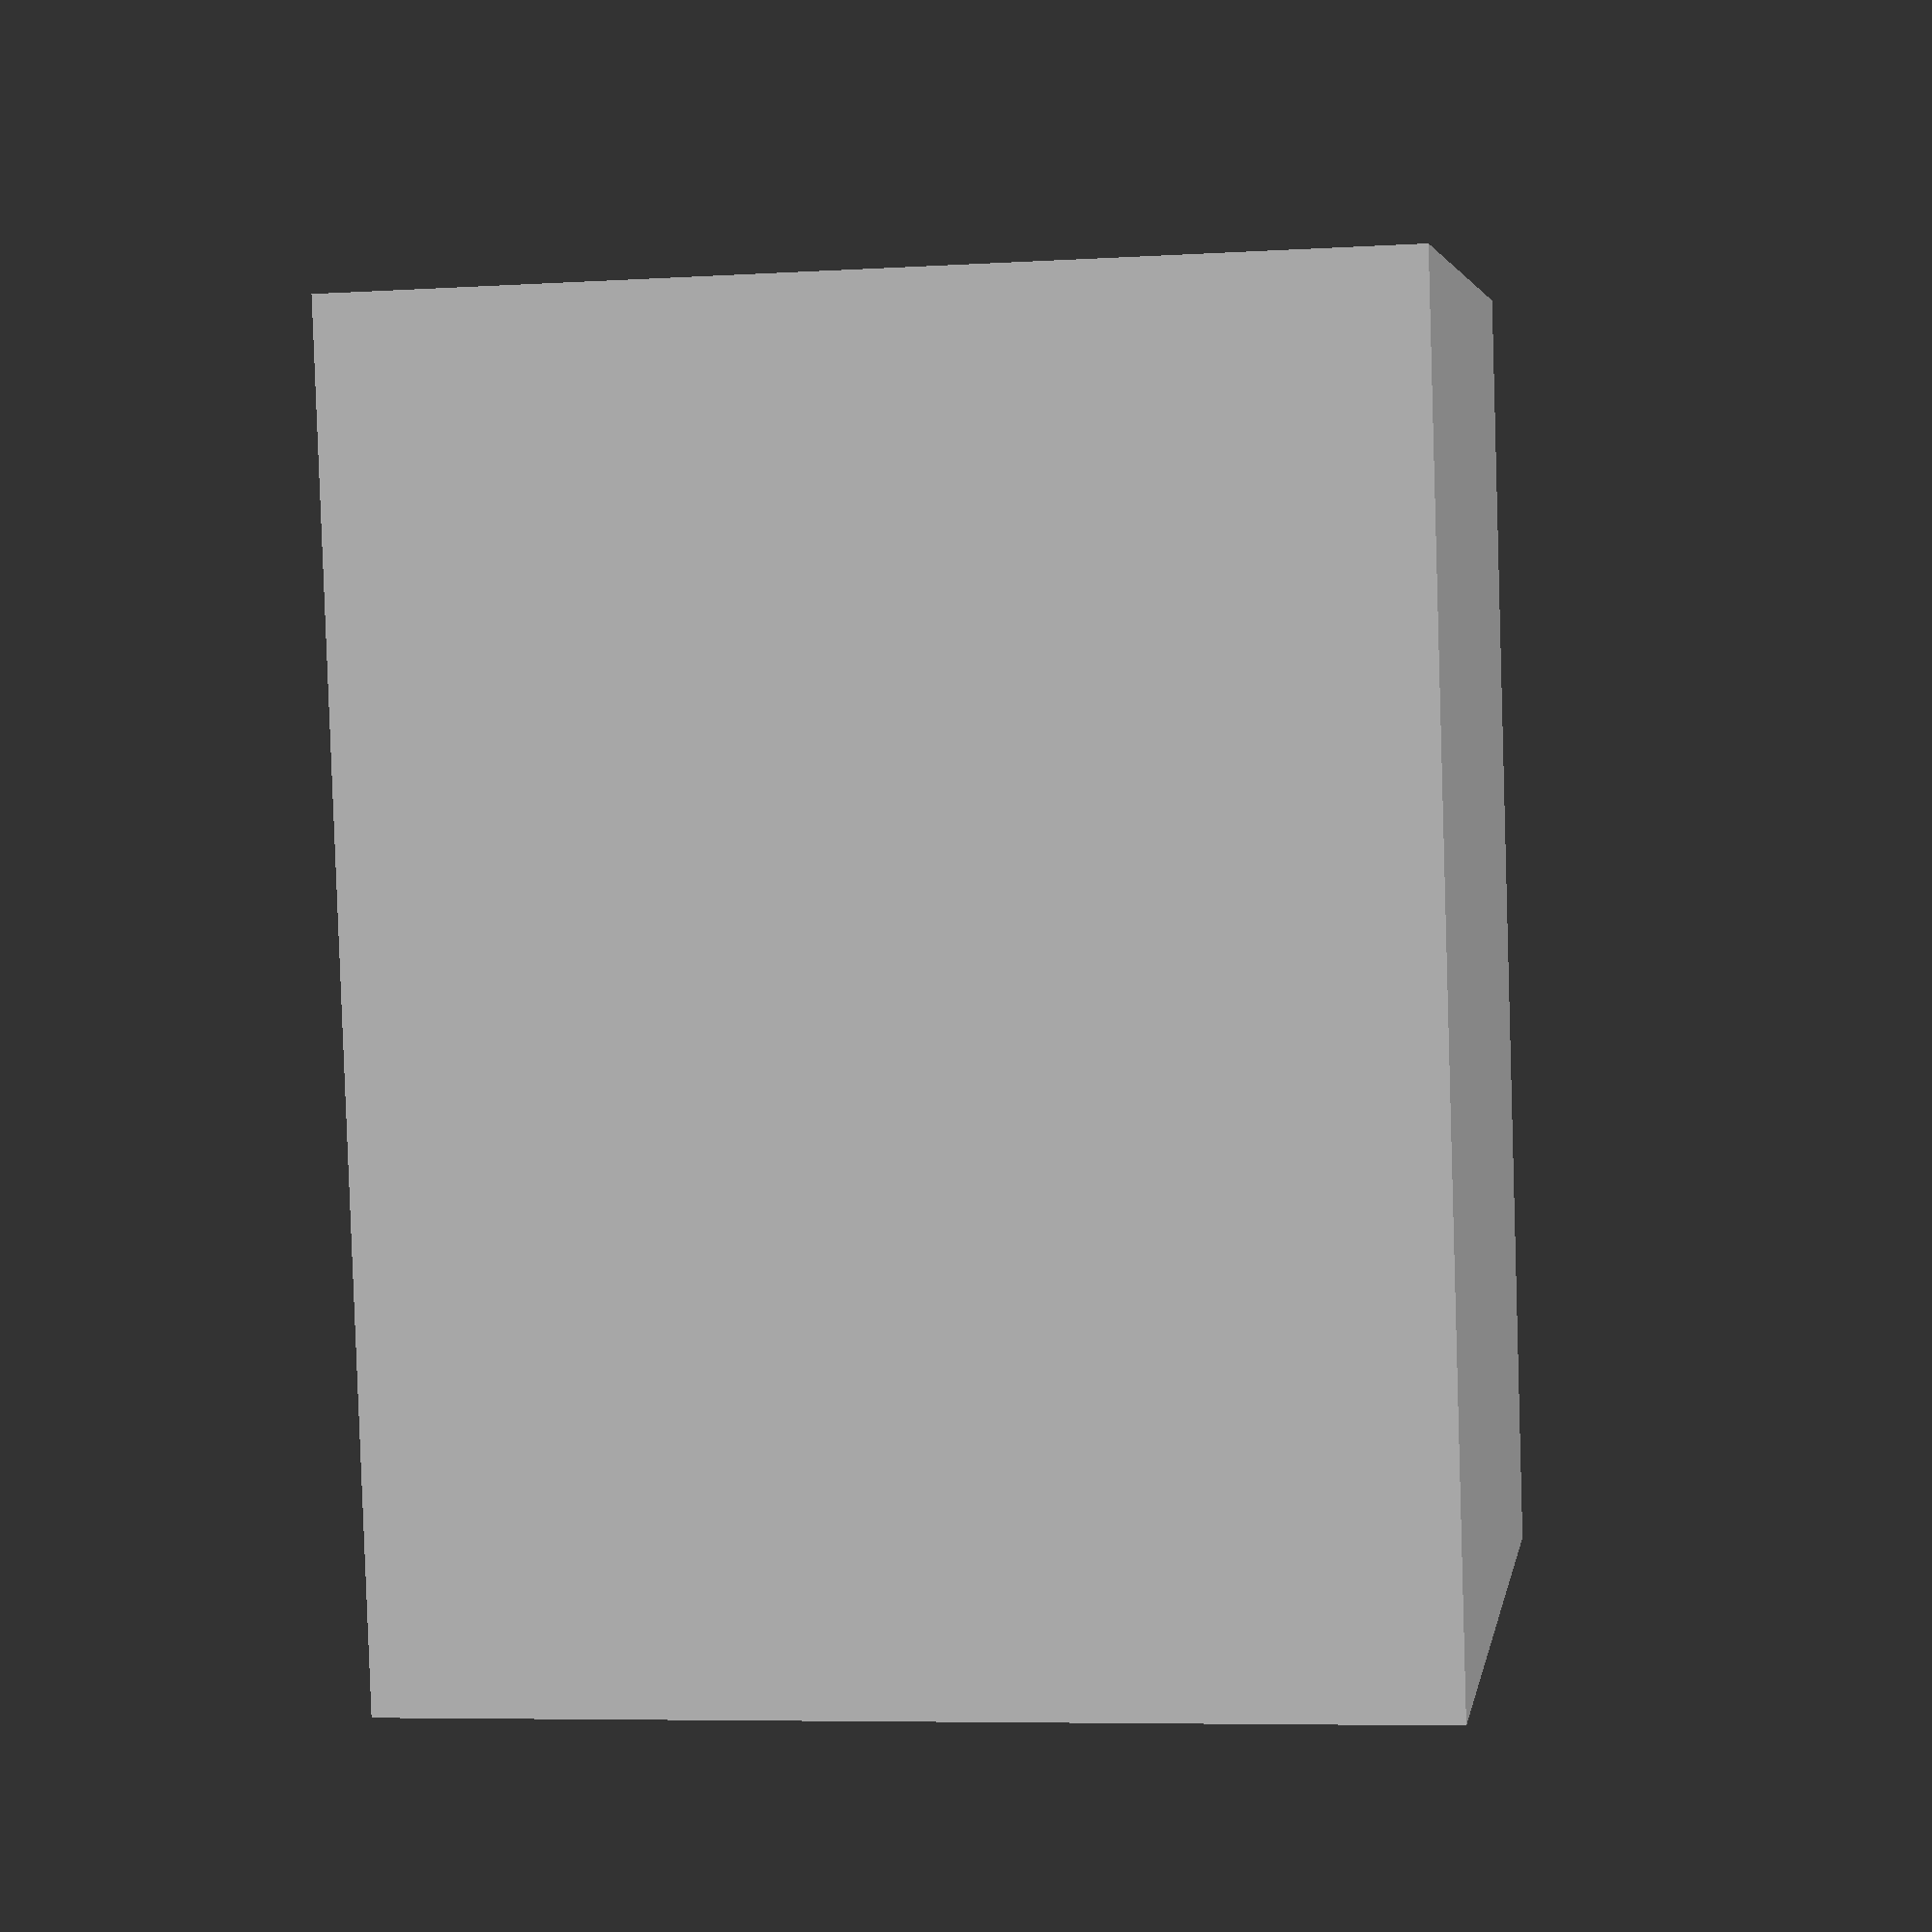
<openscad>
Drive_Count=5;
Drive_Type="T7"; // [T5, T7]
// Global variables
/* [Hidden] */
Drive_Height = Drive_Type=="T7" ? 8.08 : 10.5;
Drive_Width = Drive_Type=="T7" ? 57 : 57.3;
Drive_Length = Drive_Type=="T7" ? 85 : 74;
Drive_CornerRadius = Drive_Height/2;
UsbC_Height = 2.81;
UsbC_Width = 8.61;
UsbC_Length = 2.48*2;
UsbC_CornerRadius = UsbC_Height/2;


module drive() {
    $fn = 64;
    // Model of the Samsung Portable SSD T7
    
    // difference() {
        // Casing
        hull() {
            mirror([0, 0, 0]) translate([Drive_Width/2-Drive_CornerRadius, 0, 0]) rotate([90,0,0]) cylinder(r=Drive_CornerRadius, h=Drive_Length, center=true);
            mirror([1, 0, 0]) translate([Drive_Width/2-Drive_CornerRadius, 0, 0]) rotate([90,0,0]) cylinder(r=Drive_CornerRadius, h=Drive_Length, center=true);
        }
        // USB-C connector
        translate([0, Drive_Length/2-UsbC_Length, 0]) {
            hull() {
                UsbC_PortHull = 50;
                mirror([0, 0, 0]) translate([UsbC_Width/2-UsbC_CornerRadius, 0, 0]) rotate([90,0,0]) cylinder(r=UsbC_CornerRadius, h=UsbC_Length+UsbC_PortHull, center=true);
                mirror([1, 0, 0]) translate([UsbC_Width/2-UsbC_CornerRadius, 0, 0]) rotate([90,0,0]) cylinder(r=UsbC_CornerRadius, h=UsbC_Length+UsbC_PortHull, center=true);
            }
        }
        // USB-C connector resess
        translate([0, (Drive_Length/2)+(UsbC_Length*2)-2, 0]) {
            hull() {
                UsbC_PortHull = 10;
                mirror([0, 0, 0]) translate([UsbC_Width/2-UsbC_CornerRadius, 0, 0]) rotate([90,0,0]) cylinder(r=UsbC_CornerRadius+3, h=UsbC_Length+UsbC_PortHull, center=true);
                mirror([1, 0, 0]) translate([UsbC_Width/2-UsbC_CornerRadius, 0, 0]) rotate([90,0,0]) cylinder(r=UsbC_CornerRadius+3, h=UsbC_Length+UsbC_PortHull, center=true);
            }
        }
    // }
}

module dock(count=10) {
    // uses the drive() module to generate a dock
    Wall_Thickness = 2;
    Holder_Height = Wall_Thickness+(Drive_Height+Wall_Thickness)*count;
    Holder_Length = Drive_Length+Wall_Thickness*2;
    Holder_Width = Drive_Width+Wall_Thickness*2;
    difference() {
        // Holder
        translate([0, 5, Holder_Height/2]) {
            cube(size=[Holder_Width, Holder_Length-10, Holder_Height], center=true);
        }
        // Drives
        for (i=[1:1:count]) {
            translate([0, 0, i*(Drive_Height+Wall_Thickness)-Drive_Height/2]) {
                drive();
            }
        }
        // #translate([0, Holder_Length/2, Holder_Height/2]) {
        //     cube(size=[UsbC_Width*2, 10, Holder_Height], center=true);
        // }
    }
    
}
dock(Drive_Count);
</openscad>
<views>
elev=355.5 azim=1.9 roll=189.8 proj=p view=solid
</views>
